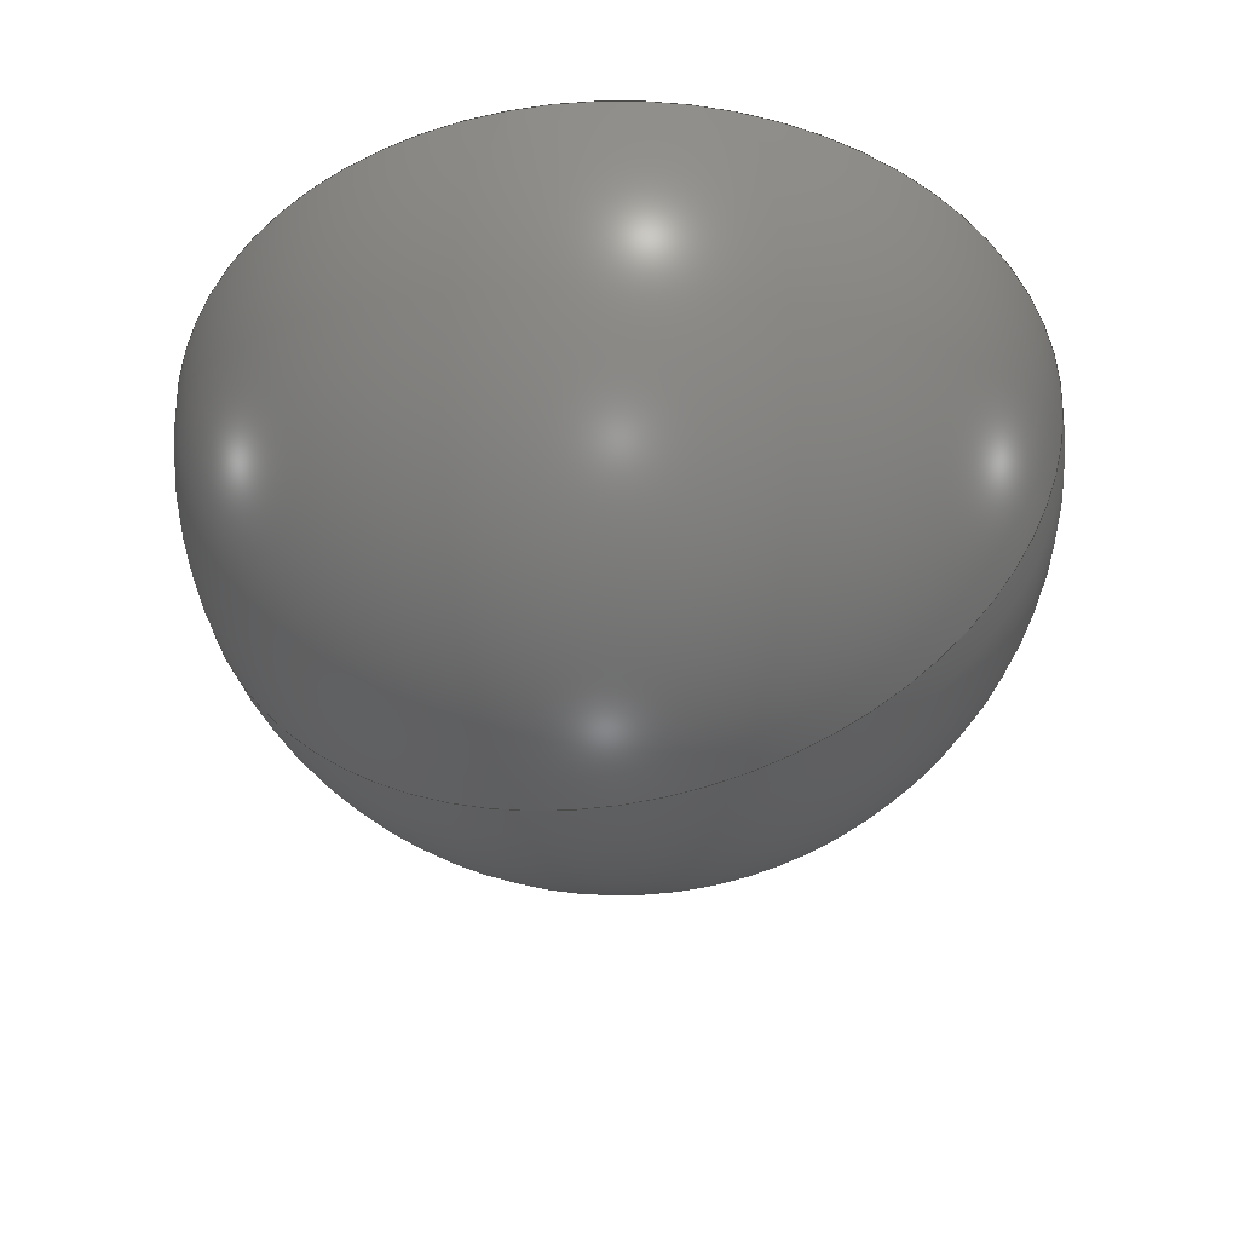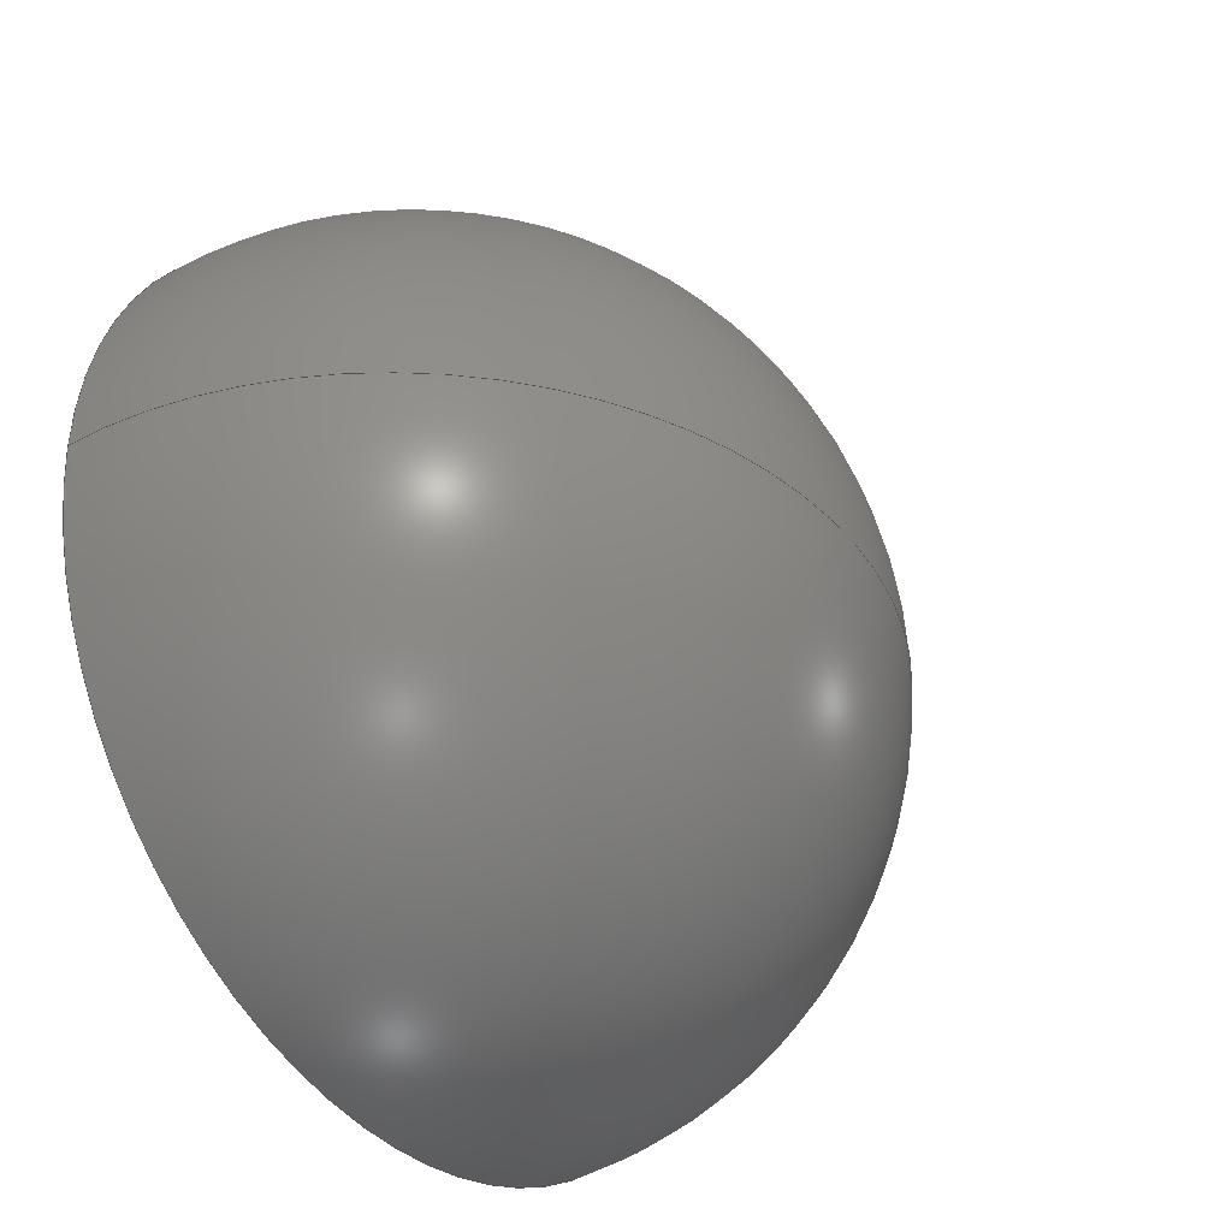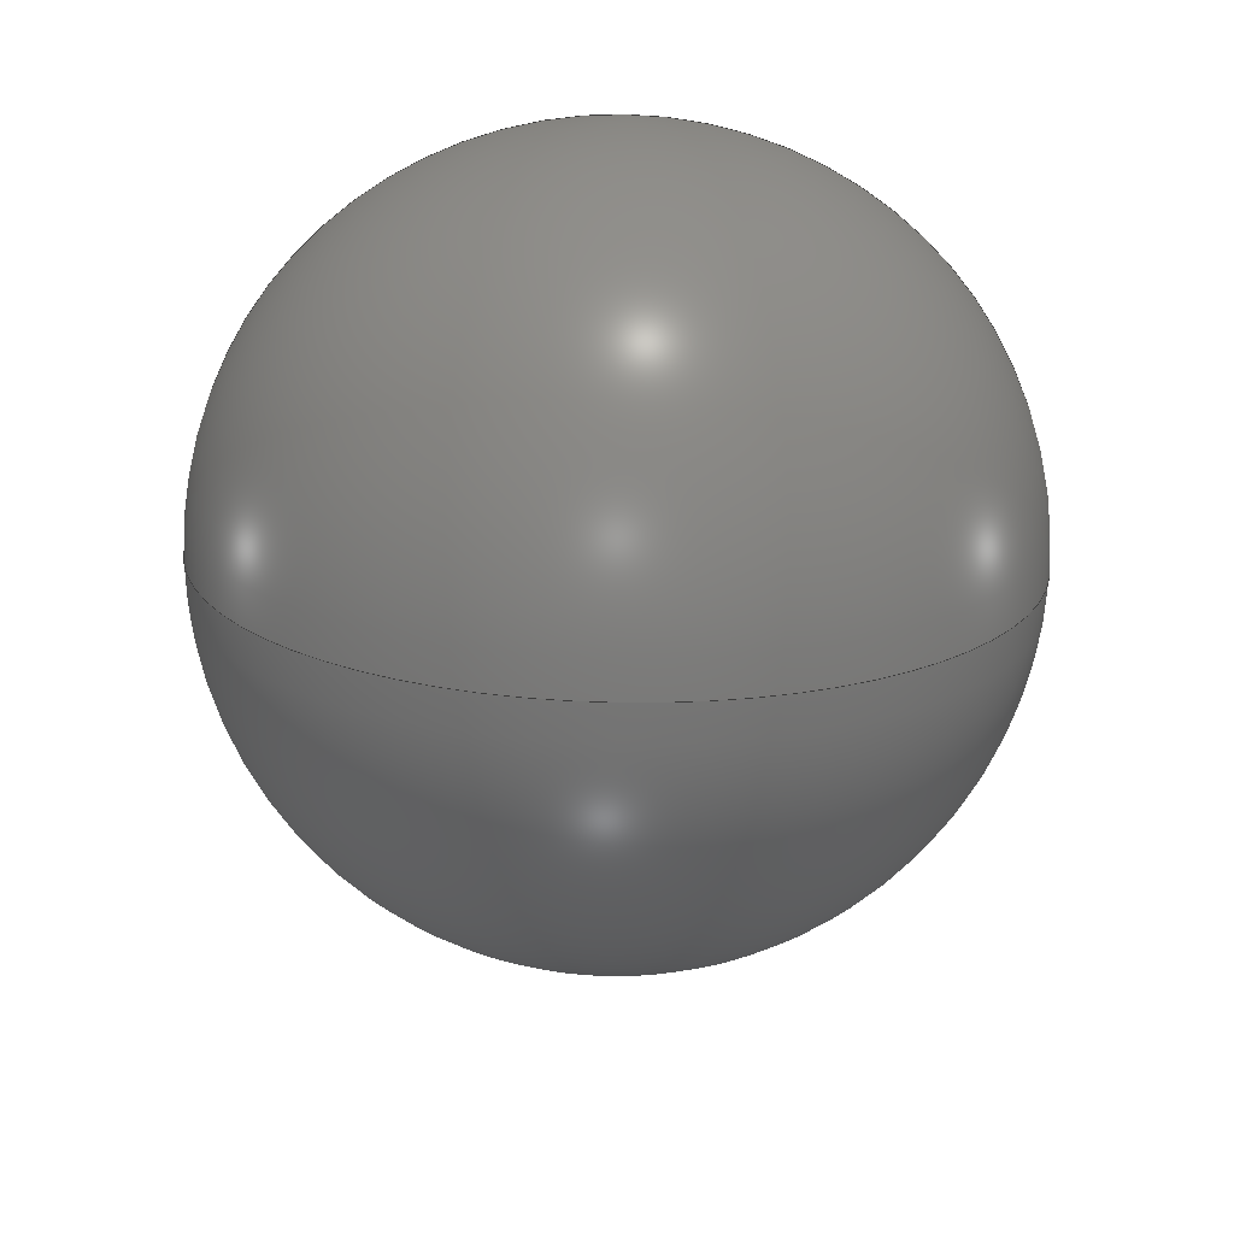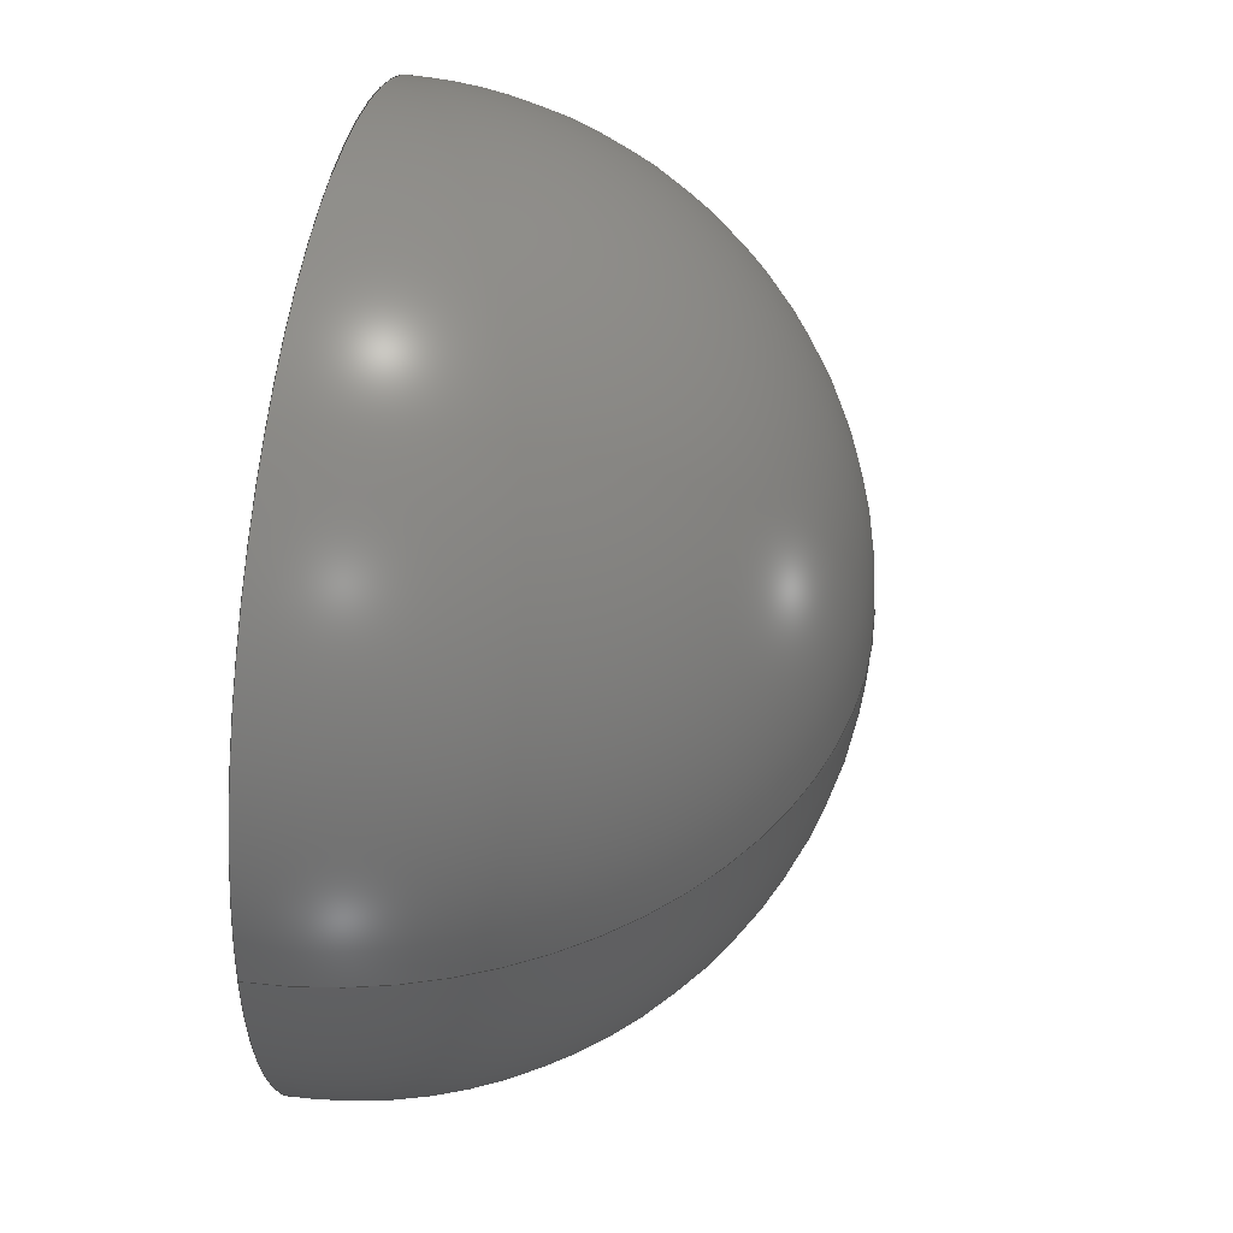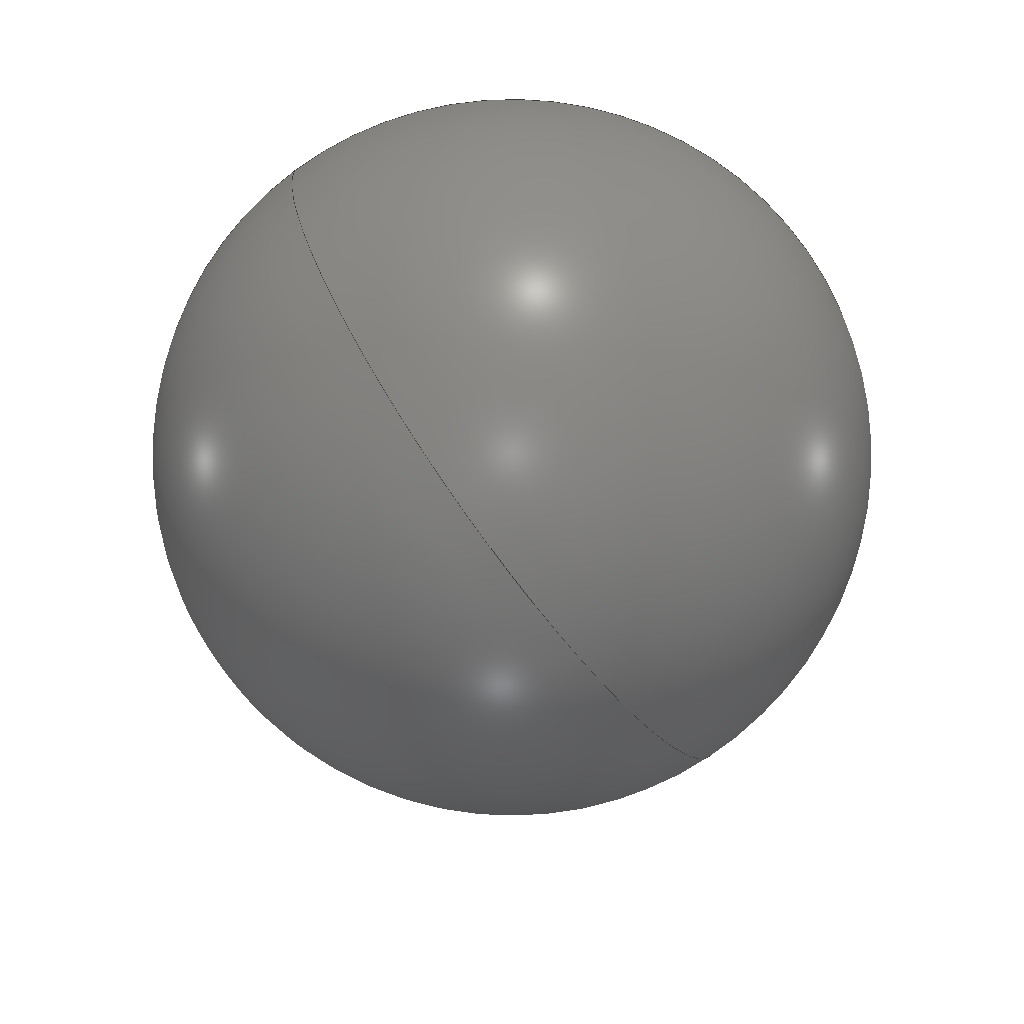
<metadata>
{"format":"step","ext":"step","renderer":"f3d","projection":"perspective","resolution":1024,"background":"white","views":[{"elev":-41.1,"azim":-167.0,"up":"+Z"},{"elev":-37.7,"azim":126.5,"up":"+Y"},{"elev":-70.2,"azim":178.9,"up":"+Z"},{"elev":44.4,"azim":99.4,"up":"+Y"},{"elev":-72.1,"azim":126.0,"up":"+Z"}]}
</metadata>
<code>
ISO-10303-21;
DATA;
#1 = FILL_AREA_STYLE_COLOUR ( '', #47 ) ;
#2 =( GEOMETRIC_REPRESENTATION_CONTEXT ( 3 ) GLOBAL_UNCERTAINTY_ASSIGNED_CONTEXT ( ( #134 ) ) GLOBAL_UNIT_ASSIGNED_CONTEXT ( ( #86, #153, #99 ) ) REPRESENTATION_CONTEXT ( 'NONE', 'WORKASPACE' ) );
#3 = CIRCLE ( 'NONE', #88, 42 ) ;
#4 = DIRECTION ( 'NONE',  ( -0, 0, -1 ) ) ;
#5 = ORIENTED_EDGE ( 'NONE', *, *, #81, .T. ) ;
#6 =( NAMED_UNIT ( * ) PLANE_ANGLE_UNIT ( ) SI_UNIT ( $, .RADIAN. ) );
#7 = MECHANICAL_DESIGN_GEOMETRIC_PRESENTATION_REPRESENTATION (  '', ( #95 ), #60 ) ;
#8 = STYLED_ITEM ( 'NONE', ( #72 ), #147 ) ;
#9 = CLOSED_SHELL ( 'NONE', ( #17, #139, #147 ) ) ;
#10 = VERTEX_POINT ( 'NONE', #23 ) ;
#11 = PRESENTATION_STYLE_ASSIGNMENT (( #144 ) ) ;
#12 = CARTESIAN_POINT ( 'NONE',  ( 0, 0, 0 ) ) ;
#13 = VERTEX_POINT ( 'NONE', #115 ) ;
#14 = UNCERTAINTY_MEASURE_WITH_UNIT (LENGTH_MEASURE( 1e-05 ), #101, 'distance_accuracy_value', 'NONE');
#15 = DIRECTION ( 'NONE',  ( -0, -0, -1 ) ) ;
#16 = DIRECTION ( 'NONE',  ( -1, 0, 0 ) ) ;
#17 = ADVANCED_FACE ( 'NONE', ( #120 ), #53, .T. ) ;
#18 =( NAMED_UNIT ( * ) PLANE_ANGLE_UNIT ( ) SI_UNIT ( $, .RADIAN. ) );
#19 = ADVANCED_BREP_SHAPE_REPRESENTATION ( 'Hemisphere', ( #140, #92 ), #149 ) ;
#20 = VERTEX_POINT ( 'NONE', #103 ) ;
#21 = ORIENTED_EDGE ( 'NONE', *, *, #77, .T. ) ;
#22 = MECHANICAL_DESIGN_GEOMETRIC_PRESENTATION_REPRESENTATION (  '', ( #42 ), #2 ) ;
#23 = CARTESIAN_POINT ( 'NONE',  ( 42, 0, 0 ) ) ;
#24 = ORIENTED_EDGE ( 'NONE', *, *, #81, .F. ) ;
#25 = COLOUR_RGB ( '',1, 1, 1 ) ;
#26 = ORIENTED_EDGE ( 'NONE', *, *, #78, .F. ) ;
#27 = UNCERTAINTY_MEASURE_WITH_UNIT (LENGTH_MEASURE( 1e-05 ), #45, 'distance_accuracy_value', 'NONE');
#28 = EDGE_LOOP ( 'NONE', ( #35, #5, #36 ) ) ;
#29 = PRESENTATION_LAYER_ASSIGNMENT (  '', '', ( #42 ) ) ;
#30 = UNCERTAINTY_MEASURE_WITH_UNIT (LENGTH_MEASURE( 1e-05 ), #108, 'distance_accuracy_value', 'NONE');
#31 = CIRCLE ( 'NONE', #122, 42 ) ;
#32 = ORIENTED_EDGE ( 'NONE', *, *, #105, .F. ) ;
#33 = AXIS2_PLACEMENT_3D ( 'NONE', #117, #38, #125 ) ;
#34 = FILL_AREA_STYLE ('',( #161 ) ) ;
#35 = ORIENTED_EDGE ( 'NONE', *, *, #105, .T. ) ;
#36 = ORIENTED_EDGE ( 'NONE', *, *, #77, .F. ) ;
#37 = SURFACE_STYLE_FILL_AREA ( #34 ) ;
#38 = DIRECTION ( 'NONE',  ( -0, -0, -1 ) ) ;
#39 = PRODUCT ( 'Hemisphere', 'Hemisphere', '', ( #63 ) ) ;
#40 = FILL_AREA_STYLE ('',( #52 ) ) ;
#41 = PRESENTATION_STYLE_ASSIGNMENT (( #83 ) ) ;
#42 = STYLED_ITEM ( 'NONE', ( #11 ), #140 ) ;
#43 = SURFACE_SIDE_STYLE ('',( #49 ) ) ;
#44 = DIRECTION ( 'NONE',  ( 0, 0, 1 ) ) ;
#45 =( LENGTH_UNIT ( ) NAMED_UNIT ( * ) SI_UNIT ( .MILLI., .METRE. ) );
#46 = AXIS2_PLACEMENT_3D ( 'NONE', #107, #15, #118 ) ;
#47 = COLOUR_RGB ( '',0.902, 0.7098, 0.4392 ) ;
#48 = FACE_OUTER_BOUND ( 'NONE', #113, .T. ) ;
#49 = SURFACE_STYLE_FILL_AREA ( #119 ) ;
#50 = PRODUCT_DEFINITION_CONTEXT ( 'detailed design', #76, 'design' ) ;
#51 = AXIS2_PLACEMENT_3D ( 'NONE', #98, #4, #16 ) ;
#52 = FILL_AREA_STYLE_COLOUR ( '', #62 ) ;
#53 = SPHERICAL_SURFACE ( 'NONE', #93, 42 ) ;
#54 = CIRCLE ( 'NONE', #46, 42 ) ;
#55 = CARTESIAN_POINT ( 'NONE',  ( 0, 0, 0 ) ) ;
#56 = CIRCLE ( 'NONE', #33, 42 ) ;
#57 = SURFACE_STYLE_USAGE ( .BOTH. , #126 ) ;
#58 =( LENGTH_UNIT ( ) NAMED_UNIT ( * ) SI_UNIT ( .MILLI., .METRE. ) );
#59 = FACE_OUTER_BOUND ( 'NONE', #116, .T. ) ;
#60 =( GEOMETRIC_REPRESENTATION_CONTEXT ( 3 ) GLOBAL_UNCERTAINTY_ASSIGNED_CONTEXT ( ( #158 ) ) GLOBAL_UNIT_ASSIGNED_CONTEXT ( ( #132, #70, #143 ) ) REPRESENTATION_CONTEXT ( 'NONE', 'WORKASPACE' ) );
#61 = SURFACE_STYLE_FILL_AREA ( #40 ) ;
#62 = COLOUR_RGB ( '',1, 1, 1 ) ;
#63 = PRODUCT_CONTEXT ( 'NONE', #136, 'mechanical' ) ;
#64 = SURFACE_STYLE_FILL_AREA ( #133 ) ;
#65 = PRESENTATION_STYLE_ASSIGNMENT (( #57 ) ) ;
#66 = MECHANICAL_DESIGN_GEOMETRIC_PRESENTATION_REPRESENTATION (  '', ( #71 ), #84 ) ;
#67 = PRESENTATION_LAYER_ASSIGNMENT (  '', '', ( #71 ) ) ;
#68 = CARTESIAN_POINT ( 'NONE',  ( 0, 0, 0 ) ) ;
#69 = FILL_AREA_STYLE_COLOUR ( '', #111 ) ;
#70 =( NAMED_UNIT ( * ) PLANE_ANGLE_UNIT ( ) SI_UNIT ( $, .RADIAN. ) );
#71 = STYLED_ITEM ( 'NONE', ( #41 ), #17 ) ;
#72 = PRESENTATION_STYLE_ASSIGNMENT (( #128 ) ) ;
#73 = SURFACE_SIDE_STYLE ('',( #64 ) ) ;
#74 =( NAMED_UNIT ( * ) SI_UNIT ( $, .STERADIAN. ) SOLID_ANGLE_UNIT ( ) );
#75 = FILL_AREA_STYLE_COLOUR ( '', #91 ) ;
#76 = APPLICATION_CONTEXT ( 'automotive_design' ) ;
#77 = EDGE_CURVE ( 'NONE', #10, #20, #3, .T. ) ;
#78 = EDGE_CURVE ( 'NONE', #13, #10, #56, .T. ) ;
#79 = SHAPE_DEFINITION_REPRESENTATION ( #124, #19 ) ;
#80 = SURFACE_STYLE_FILL_AREA ( #146 ) ;
#81 = EDGE_CURVE ( 'NONE', #13, #20, #31, .T. ) ;
#82 = SPHERICAL_SURFACE ( 'NONE', #160, 42 ) ;
#83 = SURFACE_STYLE_USAGE ( .BOTH. , #138 ) ;
#84 =( GEOMETRIC_REPRESENTATION_CONTEXT ( 3 ) GLOBAL_UNCERTAINTY_ASSIGNED_CONTEXT ( ( #27 ) ) GLOBAL_UNIT_ASSIGNED_CONTEXT ( ( #45, #137, #94 ) ) REPRESENTATION_CONTEXT ( 'NONE', 'WORKASPACE' ) );
#85 = DIRECTION ( 'NONE',  ( 1.225e-16, -1, 0 ) ) ;
#86 =( LENGTH_UNIT ( ) NAMED_UNIT ( * ) SI_UNIT ( .MILLI., .METRE. ) );
#87 = DIRECTION ( 'NONE',  ( 0, -1, -0 ) ) ;
#88 = AXIS2_PLACEMENT_3D ( 'NONE', #68, #141, #150 ) ;
#89 = SURFACE_SIDE_STYLE ('',( #80 ) ) ;
#90 = PRESENTATION_STYLE_ASSIGNMENT (( #156 ) ) ;
#91 = COLOUR_RGB ( '',0.902, 0.7098, 0.4392 ) ;
#92 = AXIS2_PLACEMENT_3D ( 'NONE', #127, #44, #130 ) ;
#93 = AXIS2_PLACEMENT_3D ( 'NONE', #12, #148, #96 ) ;
#94 =( NAMED_UNIT ( * ) SI_UNIT ( $, .STERADIAN. ) SOLID_ANGLE_UNIT ( ) );
#95 = STYLED_ITEM ( 'NONE', ( #65 ), #139 ) ;
#96 = DIRECTION ( 'NONE',  ( 1, 0, 0 ) ) ;
#97 = PLANE ( 'NONE',  #51 ) ;
#98 = CARTESIAN_POINT ( 'NONE',  ( 0, 0, 0 ) ) ;
#99 =( NAMED_UNIT ( * ) SI_UNIT ( $, .STERADIAN. ) SOLID_ANGLE_UNIT ( ) );
#100 = PRESENTATION_LAYER_ASSIGNMENT (  '', '', ( #109 ) ) ;
#101 =( LENGTH_UNIT ( ) NAMED_UNIT ( * ) SI_UNIT ( .MILLI., .METRE. ) );
#102 = MECHANICAL_DESIGN_GEOMETRIC_PRESENTATION_REPRESENTATION (  '', ( #109 ), #104 ) ;
#103 = CARTESIAN_POINT ( 'NONE',  ( 2.572e-15, 0, -42 ) ) ;
#104 =( GEOMETRIC_REPRESENTATION_CONTEXT ( 3 ) GLOBAL_UNCERTAINTY_ASSIGNED_CONTEXT ( ( #14 ) ) GLOBAL_UNIT_ASSIGNED_CONTEXT ( ( #101, #6, #110 ) ) REPRESENTATION_CONTEXT ( 'NONE', 'WORKASPACE' ) );
#105 = EDGE_CURVE ( 'NONE', #10, #13, #54, .T. ) ;
#106 =( GEOMETRIC_REPRESENTATION_CONTEXT ( 3 ) GLOBAL_UNCERTAINTY_ASSIGNED_CONTEXT ( ( #114 ) ) GLOBAL_UNIT_ASSIGNED_CONTEXT ( ( #58, #135, #74 ) ) REPRESENTATION_CONTEXT ( 'NONE', 'WORKASPACE' ) );
#107 = CARTESIAN_POINT ( 'NONE',  ( 0, 0, 0 ) ) ;
#108 =( LENGTH_UNIT ( ) NAMED_UNIT ( * ) SI_UNIT ( .MILLI., .METRE. ) );
#109 = STYLED_ITEM ( 'NONE', ( #90 ), #19 ) ;
#110 =( NAMED_UNIT ( * ) SI_UNIT ( $, .STERADIAN. ) SOLID_ANGLE_UNIT ( ) );
#111 = COLOUR_RGB ( '',1, 1, 1 ) ;
#112 = PRESENTATION_LAYER_ASSIGNMENT (  '', '', ( #8 ) ) ;
#113 = EDGE_LOOP ( 'NONE', ( #24, #145, #21 ) ) ;
#114 = UNCERTAINTY_MEASURE_WITH_UNIT (LENGTH_MEASURE( 1e-05 ), #58, 'distance_accuracy_value', 'NONE');
#115 = CARTESIAN_POINT ( 'NONE',  ( -42, -5.144e-15, 0 ) ) ;
#116 = EDGE_LOOP ( 'NONE', ( #32, #26 ) ) ;
#117 = CARTESIAN_POINT ( 'NONE',  ( 0, 0, 0 ) ) ;
#118 = DIRECTION ( 'NONE',  ( -1, 0, 0 ) ) ;
#119 = FILL_AREA_STYLE ('',( #69 ) ) ;
#120 = FACE_OUTER_BOUND ( 'NONE', #28, .T. ) ;
#121 =( NAMED_UNIT ( * ) SI_UNIT ( $, .STERADIAN. ) SOLID_ANGLE_UNIT ( ) );
#122 = AXIS2_PLACEMENT_3D ( 'NONE', #142, #85, #151 ) ;
#123 = PRODUCT_RELATED_PRODUCT_CATEGORY ( 'part', '', ( #39 ) ) ;
#124 = PRODUCT_DEFINITION_SHAPE ( 'NONE', 'NONE',  #154 ) ;
#125 = DIRECTION ( 'NONE',  ( -1, 0, 0 ) ) ;
#126 = SURFACE_SIDE_STYLE ('',( #61 ) ) ;
#127 = CARTESIAN_POINT ( 'NONE',  ( 0, 0, 0 ) ) ;
#128 = SURFACE_STYLE_USAGE ( .BOTH. , #43 ) ;
#129 = APPLICATION_PROTOCOL_DEFINITION ( 'draft international standard', 'automotive_design', 1998, #136 ) ;
#130 = DIRECTION ( 'NONE',  ( 1, 0, 0 ) ) ;
#131 = PRESENTATION_LAYER_ASSIGNMENT (  '', '', ( #95 ) ) ;
#132 =( LENGTH_UNIT ( ) NAMED_UNIT ( * ) SI_UNIT ( .MILLI., .METRE. ) );
#133 = FILL_AREA_STYLE ('',( #1 ) ) ;
#134 = UNCERTAINTY_MEASURE_WITH_UNIT (LENGTH_MEASURE( 1e-05 ), #86, 'distance_accuracy_value', 'NONE');
#135 =( NAMED_UNIT ( * ) PLANE_ANGLE_UNIT ( ) SI_UNIT ( $, .RADIAN. ) );
#136 = APPLICATION_CONTEXT ( 'automotive_design' ) ;
#137 =( NAMED_UNIT ( * ) PLANE_ANGLE_UNIT ( ) SI_UNIT ( $, .RADIAN. ) );
#138 = SURFACE_SIDE_STYLE ('',( #37 ) ) ;
#139 = ADVANCED_FACE ( 'NONE', ( #59 ), #97, .F. ) ;
#140 = MANIFOLD_SOLID_BREP ( 'Revolve1', #9 ) ;
#141 = DIRECTION ( 'NONE',  ( 0, 1, -0 ) ) ;
#142 = CARTESIAN_POINT ( 'NONE',  ( 0, 0, 0 ) ) ;
#143 =( NAMED_UNIT ( * ) SI_UNIT ( $, .STERADIAN. ) SOLID_ANGLE_UNIT ( ) );
#144 = SURFACE_STYLE_USAGE ( .BOTH. , #73 ) ;
#145 = ORIENTED_EDGE ( 'NONE', *, *, #78, .T. ) ;
#146 = FILL_AREA_STYLE ('',( #75 ) ) ;
#147 = ADVANCED_FACE ( 'NONE', ( #48 ), #82, .T. ) ;
#148 = DIRECTION ( 'NONE',  ( 0, -1, -0 ) ) ;
#149 =( GEOMETRIC_REPRESENTATION_CONTEXT ( 3 ) GLOBAL_UNCERTAINTY_ASSIGNED_CONTEXT ( ( #30 ) ) GLOBAL_UNIT_ASSIGNED_CONTEXT ( ( #108, #18, #121 ) ) REPRESENTATION_CONTEXT ( 'NONE', 'WORKASPACE' ) );
#150 = DIRECTION ( 'NONE',  ( 0, 0, 1 ) ) ;
#151 = DIRECTION ( 'NONE',  ( 1, 1.225e-16, 0 ) ) ;
#152 = MECHANICAL_DESIGN_GEOMETRIC_PRESENTATION_REPRESENTATION (  '', ( #8 ), #106 ) ;
#153 =( NAMED_UNIT ( * ) PLANE_ANGLE_UNIT ( ) SI_UNIT ( $, .RADIAN. ) );
#154 = PRODUCT_DEFINITION ( 'UNKNOWN', '', #159, #50 ) ;
#155 = DIRECTION ( 'NONE',  ( 1, 0, 0 ) ) ;
#156 = SURFACE_STYLE_USAGE ( .BOTH. , #89 ) ;
#157 = APPLICATION_PROTOCOL_DEFINITION ( 'draft international standard', 'automotive_design', 1998, #76 ) ;
#158 = UNCERTAINTY_MEASURE_WITH_UNIT (LENGTH_MEASURE( 1e-05 ), #132, 'distance_accuracy_value', 'NONE');
#159 = PRODUCT_DEFINITION_FORMATION_WITH_SPECIFIED_SOURCE ( 'ANY', '', #39, .NOT_KNOWN. ) ;
#160 = AXIS2_PLACEMENT_3D ( 'NONE', #55, #87, #155 ) ;
#161 = FILL_AREA_STYLE_COLOUR ( '', #25 ) ;
ENDSEC;
END-ISO-10303-21;

</code>
